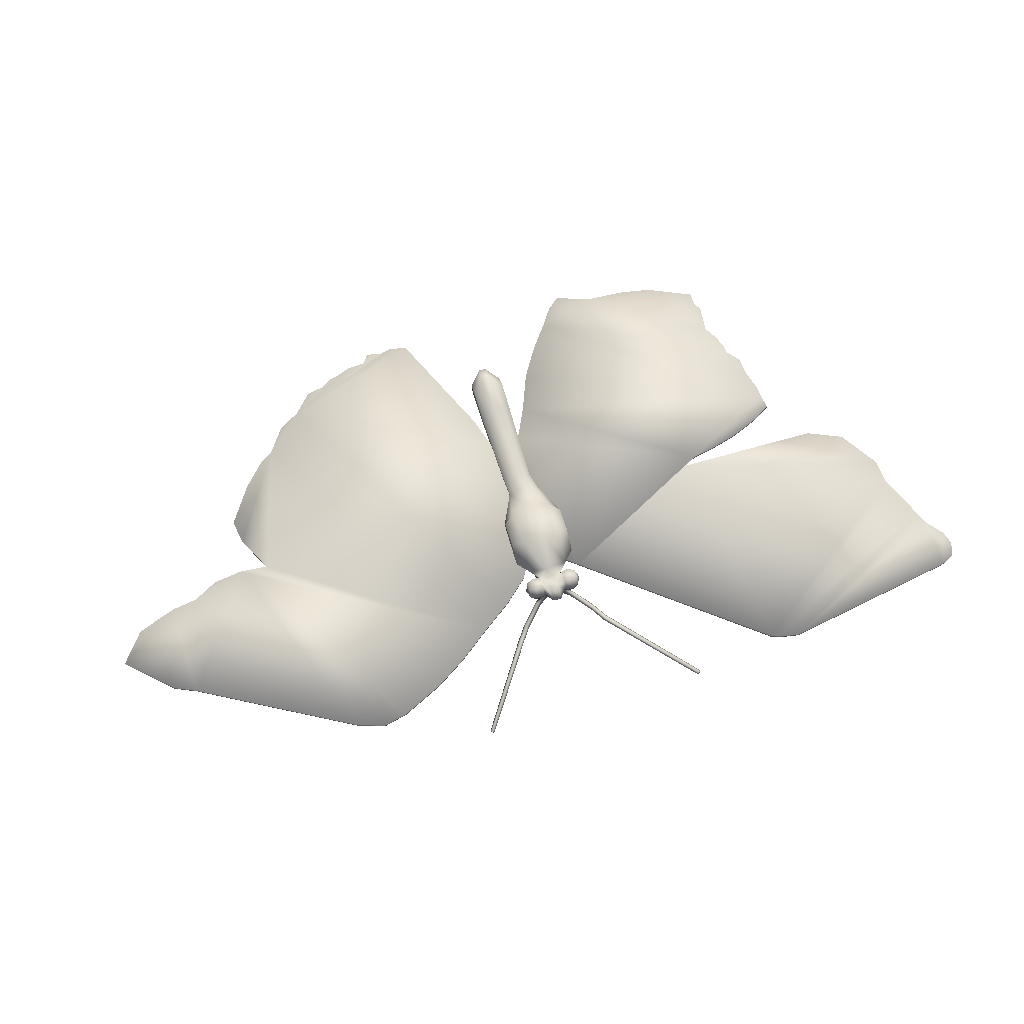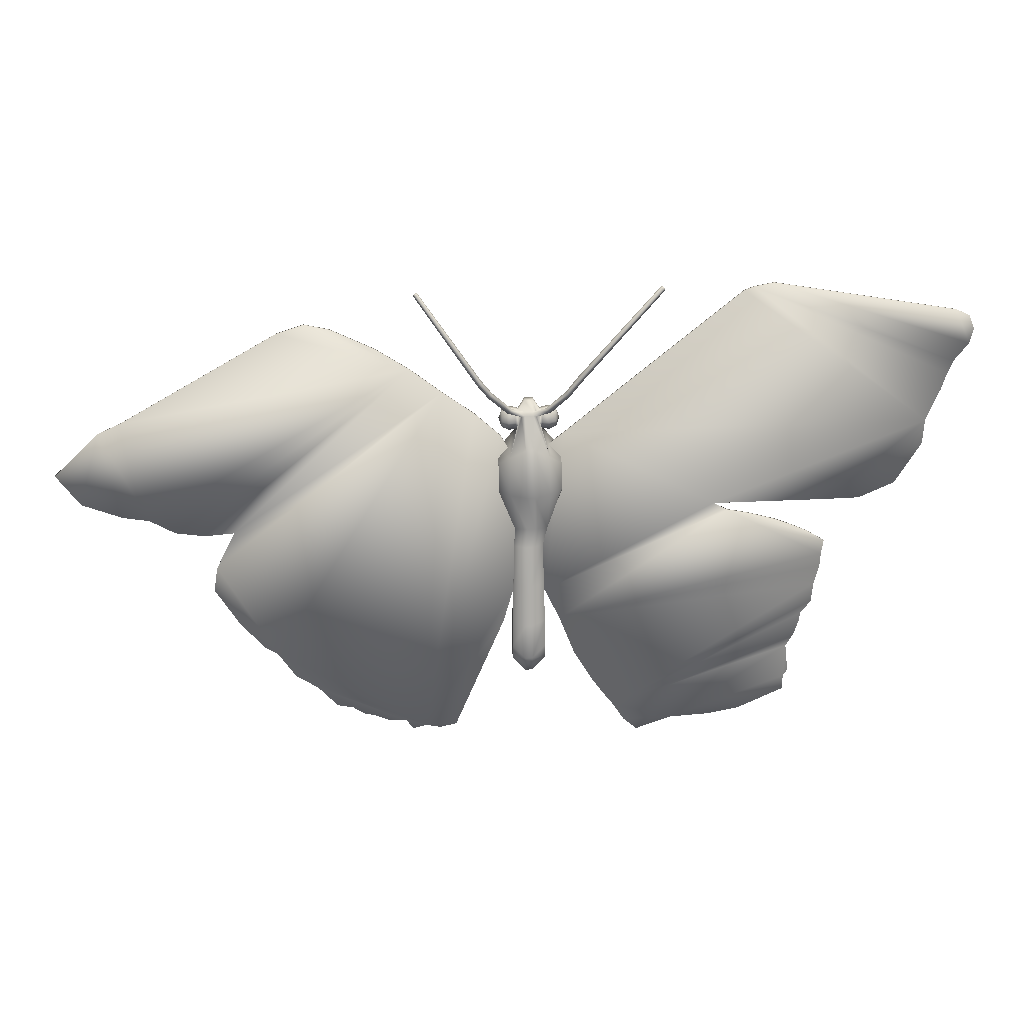
<metadata>
{"format":"obj","ext":"obj","renderer":"f3d","projection":"perspective","resolution":1024,"background":"white","views":[{"elev":72.5,"azim":162.4,"up":"+Z"},{"elev":14.7,"azim":178.9,"up":"+Y"}]}
</metadata>
<code>
v 0.5103 0.3586 0.07746
v 0.5105 0.3681 0.08077
v 0.5033 0.3689 0.08411
v 0.5031 0.3559 0.07953
v 0.496 0.3555 0.06745
v 0.4956 0.357 0.07875
v 0.4935 0.3579 0.07809
v 0.4938 0.3564 0.06788
v 0.5106 0.3741 0.06718
v 0.5104 0.3634 0.06277
v 0.5032 0.3625 0.05931
v 0.5035 0.3772 0.06538
v 0.4959 0.3688 0.08285
v 0.496 0.3767 0.07573
v 0.496 0.3762 0.06602
v 0.4938 0.3752 0.0665
v 0.4938 0.3759 0.07541
v 0.5141 0.366 0.07193
v 0.5106 0.3574 0.06834
v 0.4957 0.3629 0.06055
v 0.5035 0.3778 0.07617
v 0.4936 0.3634 0.06163
v 0.4937 0.3693 0.06406
v 0.5035 0.3542 0.06697
v 0.4618 0.3781 0.06538
v 0.4618 0.3787 0.07617
v 0.4692 0.3773 0.07573
v 0.4692 0.3768 0.06602
v 0.4507 0.3673 0.07193
v 0.4544 0.3693 0.08077
v 0.4545 0.3757 0.07501
v 0.4616 0.3698 0.08409
v 0.469 0.3693 0.08285
v 0.4615 0.3634 0.0593
v 0.4689 0.3635 0.06055
v 0.4542 0.3598 0.07744
v 0.4711 0.3639 0.06163
v 0.4714 0.3757 0.06648
v 0.4713 0.3698 0.06405
v 0.4608 0.3551 0.06697
v 0.4683 0.3561 0.06745
v 0.4538 0.3586 0.06834
v 0.4714 0.3764 0.07541
v 0.4613 0.3568 0.07951
v 0.4688 0.3576 0.07875
v 0.4543 0.3646 0.06277
v 0.4712 0.369 0.08185
v 0.5106 0.3745 0.07501
v 0.4545 0.3753 0.06718
v 0.4709 0.3584 0.07809
v 0.4706 0.3569 0.06786
v 0.4937 0.3685 0.08187
v 0.7073 0.07343 0.06705
v 0.687 0.05335 0.06705
v 0.687 0.05335 0.06315
v 0.7073 0.07343 0.06315
v 0.8142 0.1829 0.06705
v 0.7882 0.1454 0.06705
v 0.7882 0.1454 0.06315
v 0.8142 0.1829 0.06315
v 0.7305 0.08681 0.06705
v 0.7305 0.08681 0.06315
v 0.7627 0.1192 0.06705
v 0.7627 0.1192 0.06315
v 0.7494 0.1118 0.06705
v 0.7494 0.1118 0.06315
v 0.4864 0.307 0.06705
v 0.4802 0.2255 0.06705
v 0.4993 0.1801 0.06705
v 0.5121 0.349 0.06705
v 0.6707 0.05094 0.06705
v 0.5723 0.3946 0.06705
v 0.539 0.3719 0.06705
v 0.509 0.1474 0.06705
v 0.56 0.03197 0.06705
v 0.5776 0.02789 0.06705
v 0.5922 0.03045 0.06705
v 0.6135 0.03585 0.06705
v 0.6574 0.04351 0.06705
v 0.6493 0.04223 0.06705
v 0.5986 0.0285 0.06705
v 0.6066 0.02652 0.06705
v 0.6329 0.03659 0.06705
v 0.8104 0.2073 0.06705
v 0.7913 0.2454 0.06705
v 0.9067 0.2625 0.06705
v 0.9493 0.2766 0.06705
v 0.975 0.3077 0.06705
v 0.9287 0.3518 0.06705
v 0.905 0.3627 0.06705
v 0.8791 0.259 0.06705
v 0.8218 0.2423 0.06705
v 0.8526 0.2457 0.06705
v 0.7415 0.456 0.06705
v 0.7129 0.4654 0.06705
v 0.6868 0.4601 0.06705
v 0.6407 0.4398 0.06705
v 0.6058 0.4188 0.06705
v 0.6707 0.05094 0.06315
v 0.6493 0.04223 0.06315
v 0.6329 0.03659 0.06315
v 0.6135 0.03585 0.06315
v 0.6574 0.04351 0.06315
v 0.4802 0.2255 0.06315
v 0.4864 0.307 0.06315
v 0.5121 0.349 0.06315
v 0.4993 0.1801 0.06315
v 0.6066 0.02652 0.06315
v 0.5986 0.0285 0.06315
v 0.5922 0.03045 0.06315
v 0.6058 0.4188 0.06315
v 0.6407 0.4398 0.06315
v 0.6868 0.4601 0.06315
v 0.7129 0.4654 0.06315
v 0.7415 0.456 0.06315
v 0.905 0.3627 0.06315
v 0.8791 0.259 0.06315
v 0.8526 0.2457 0.06315
v 0.8218 0.2423 0.06315
v 0.7913 0.2454 0.06315
v 0.5723 0.3946 0.06315
v 0.5776 0.02789 0.06315
v 0.56 0.03197 0.06315
v 0.509 0.1474 0.06315
v 0.539 0.3719 0.06315
v 0.9287 0.3518 0.06315
v 0.975 0.3077 0.06315
v 0.9493 0.2766 0.06315
v 0.9067 0.2625 0.06315
v 0.8104 0.2073 0.06315
v 0.2099 0.0695 0.06705
v 0.209 0.08403 0.06705
v 0.209 0.08403 0.06315
v 0.2099 0.0695 0.06315
v 0.025 0.4592 0.06705
v 0.03051 0.4735 0.06705
v 0.03051 0.4735 0.06315
v 0.025 0.4592 0.06315
v 0.4812 0.3244 0.06315
v 0.4812 0.3244 0.06705
v 0.4935 0.2166 0.06705
v 0.4935 0.2166 0.06315
v 0.193 0.1543 0.06705
v 0.1823 0.1677 0.06705
v 0.1823 0.1677 0.06315
v 0.193 0.1543 0.06315
v 0.2045 0.09072 0.06705
v 0.2045 0.09072 0.06315
v 0.2074 0.118 0.06705
v 0.2074 0.118 0.06315
v 0.2626 0.4996 0.06705
v 0.2531 0.5033 0.06705
v 0.05025 0.4128 0.06705
v 0.06469 0.3766 0.06705
v 0.07049 0.3634 0.06705
v 0.2891 0.2756 0.06705
v 0.446 0.3521 0.06705
v 0.2014 0.128 0.06705
v 0.3915 0.05284 0.06705
v 0.4654 0.1817 0.06705
v 0.04368 0.4793 0.06705
v 0.02914 0.4445 0.06705
v 0.0444 0.426 0.06705
v 0.2323 0.5075 0.06705
v 0.2573 0.04788 0.06705
v 0.2877 0.04161 0.06705
v 0.3295 0.03798 0.06705
v 0.2742 0.2682 0.06705
v 0.4494 0.1502 0.06705
v 0.05589 0.3964 0.06705
v 0.1734 0.2197 0.06705
v 0.1745 0.2067 0.06705
v 0.18 0.1871 0.06705
v 0.4018 0.06524 0.06705
v 0.4139 0.08082 0.06705
v 0.433 0.1106 0.06705
v 0.1942 0.1461 0.06705
v 0.1999 0.1297 0.06705
v 0.07258 0.3391 0.06705
v 0.09965 0.2975 0.06705
v 0.136 0.2812 0.06705
v 0.1699 0.2796 0.06705
v 0.2514 0.2645 0.06705
v 0.2236 0.2577 0.06705
v 0.2072 0.252 0.06705
v 0.1892 0.2448 0.06705
v 0.1709 0.2343 0.06705
v 0.366 0.025 0.06705
v 0.3794 0.03562 0.06705
v 0.05589 0.3964 0.06315
v 0.05025 0.4128 0.06315
v 0.06469 0.3766 0.06315
v 0.2531 0.5033 0.06315
v 0.0444 0.426 0.06315
v 0.2323 0.5075 0.06315
v 0.4494 0.1502 0.06315
v 0.433 0.1106 0.06315
v 0.4139 0.08082 0.06315
v 0.4018 0.06524 0.06315
v 0.3915 0.05284 0.06315
v 0.18 0.1871 0.06315
v 0.1745 0.2067 0.06315
v 0.1734 0.2197 0.06315
v 0.2742 0.2682 0.06315
v 0.1699 0.2796 0.06315
v 0.136 0.2812 0.06315
v 0.09965 0.2975 0.06315
v 0.07258 0.3391 0.06315
v 0.07049 0.3634 0.06315
v 0.2891 0.2756 0.06315
v 0.2014 0.128 0.06315
v 0.02914 0.4445 0.06315
v 0.04368 0.4793 0.06315
v 0.1709 0.2343 0.06315
v 0.1892 0.2448 0.06315
v 0.2072 0.252 0.06315
v 0.2236 0.2577 0.06315
v 0.2514 0.2645 0.06315
v 0.4654 0.1817 0.06315
v 0.446 0.3521 0.06315
v 0.2626 0.4996 0.06315
v 0.1999 0.1297 0.06315
v 0.1942 0.1461 0.06315
v 0.2877 0.04161 0.06315
v 0.3295 0.03798 0.06315
v 0.2573 0.04788 0.06315
v 0.366 0.025 0.06315
v 0.3794 0.03562 0.06315
v 0.4481 0.2944 0.05629
v 0.4487 0.3217 0.0558
v 0.4609 0.3288 0.04843
v 0.46 0.2889 0.04915
v 0.4614 0.3477 0.07571
v 0.4783 0.1088 0.05341
v 0.4647 0.1217 0.05888
v 0.4652 0.1495 0.05937
v 0.4785 0.1442 0.05451
v 0.463 0.2483 0.07058
v 0.4479 0.2833 0.07444
v 0.4631 0.2499 0.06163
v 0.4479 0.2862 0.08139
v 0.4597 0.2727 0.07563
v 0.4598 0.2769 0.08578
v 0.4675 0.2318 0.07138
v 0.4675 0.2321 0.06087
v 0.4664 0.1908 0.06013
v 0.4662 0.1915 0.07216
v 0.4781 0.3644 0.0783
v 0.4783 0.3746 0.08504
v 0.4765 0.2871 0.04168
v 0.4757 0.2494 0.05853
v 0.4862 0.2283 0.07689
v 0.479 0.2285 0.07689
v 0.4788 0.1858 0.07839
v 0.486 0.1855 0.07841
v 0.4984 0.1896 0.06013
v 0.486 0.1868 0.05586
v 0.4862 0.2296 0.05719
v 0.4977 0.231 0.06087
v 0.476 0.2665 0.0794
v 0.4763 0.2774 0.08804
v 0.4646 0.1072 0.07467
v 0.4646 0.1078 0.06292
v 0.4782 0.09247 0.06384
v 0.4782 0.09173 0.07909
v 0.4649 0.1511 0.07296
v 0.4775 0.3379 0.04064
v 0.4778 0.3499 0.08211
v 0.4992 0.1482 0.05937
v 0.4858 0.1439 0.05451
v 0.4785 0.143 0.07991
v 0.4857 0.1428 0.07991
v 0.4785 0.3868 0.07716
v 0.4785 0.3851 0.06794
v 0.4783 0.3744 0.06196
v 0.4748 0.3727 0.06332
v 0.4986 0.1903 0.07218
v 0.4995 0.1499 0.07296
v 0.4612 0.3793 0.05073
v 0.4599 0.3765 0.04818
v 0.4747 0.3691 0.06171
v 0.3479 0.5079 0.0285
v 0.3471 0.5063 0.02703
v 0.3475 0.505 0.02724
v 0.3487 0.5073 0.02948
v 0.4756 0.2476 0.07539
v 0.4842 0.2474 0.07539
v 0.4846 0.2663 0.0794
v 0.5322 0.4135 0.0307
v 0.5339 0.4104 0.02719
v 0.5225 0.3959 0.0329
v 0.521 0.3991 0.0364
v 0.5023 0.328 0.04843
v 0.514 0.3126 0.08863
v 0.5144 0.3333 0.0745
v 0.5026 0.3468 0.07571
v 0.502 0.3166 0.09635
v 0.5249 0.394 0.03547
v 0.5238 0.3968 0.03805
v 0.5041 0.3783 0.05073
v 0.5053 0.3755 0.0482
v 0.4783 0.1058 0.08631
v 0.4855 0.09146 0.07909
v 0.4855 0.1056 0.08631
v 0.487 0.3866 0.07716
v 0.487 0.3849 0.06794
v 0.4437 0.3976 0.0329
v 0.4453 0.4007 0.0364
v 0.465 0.3807 0.04949
v 0.4634 0.3776 0.046
v 0.4607 0.3175 0.09635
v 0.4772 0.3214 0.1009
v 0.4347 0.4156 0.03068
v 0.4316 0.4135 0.03232
v 0.4424 0.3985 0.03803
v 0.4782 0.3702 0.0595
v 0.4868 0.3742 0.06196
v 0.4867 0.37 0.05952
v 0.5989 0.5017 0.02819
v 0.5973 0.5029 0.02734
v 0.5958 0.503 0.02779
v 0.5982 0.5013 0.02907
v 0.5004 0.38 0.04951
v 0.4903 0.3723 0.06332
v 0.5014 0.2881 0.04915
v 0.5136 0.293 0.05631
v 0.4967 0.2492 0.06163
v 0.5365 0.4086 0.02977
v 0.5352 0.4113 0.03233
v 0.4855 0.0922 0.06384
v 0.3514 0.5091 0.02806
v 0.3486 0.5073 0.02557
v 0.3497 0.509 0.02756
v 0.3498 0.5065 0.025
v 0.4857 0.3212 0.101
v 0.4863 0.3498 0.08211
v 0.5018 0.3768 0.046
v 0.5133 0.2819 0.07446
v 0.4967 0.2476 0.07058
v 0.5141 0.3203 0.05582
v 0.4866 0.3642 0.0783
v 0.4868 0.3744 0.08504
v 0.4412 0.3957 0.03547
v 0.4302 0.4108 0.02975
v 0.4328 0.4125 0.02719
v 0.4861 0.3377 0.04064
v 0.485 0.287 0.04168
v 0.5982 0.5013 0.02553
v 0.5995 0.5003 0.02686
v 0.5992 0.4991 0.02705
v 0.5972 0.5006 0.02504
v 0.4902 0.3688 0.06171
v 0.4993 0.1204 0.05888
v 0.4856 0.1086 0.05341
v 0.4842 0.2492 0.05853
v 0.4992 0.1066 0.06292
v 0.4993 0.1181 0.08023
v 0.4992 0.1059 0.07467
v 0.4978 0.2307 0.07138
v 0.5012 0.276 0.0858
v 0.4848 0.2772 0.08804
v 0.5011 0.2718 0.07565
v 0.5134 0.2848 0.08141
v 0.4647 0.1194 0.08021
v 0.479 0.2299 0.05719
v 0.4788 0.187 0.05586
v 0.4485 0.314 0.08861
v 0.449 0.3346 0.0745
f 2 1 3
f 6 5 7
f 10 9 11
f 3 4 13
f 15 14 16
f 1 18 19
f 11 12 20
f 12 21 15
f 2 18 1
f 20 15 22
f 4 24 6
f 26 25 27
f 30 29 31
f 32 26 33
f 25 34 28
f 36 29 30
f 35 37 28
f 34 40 35
f 42 29 36
f 27 28 43
f 40 44 41
f 46 29 42
f 33 27 47
f 9 18 48
f 31 29 49
f 44 32 45
f 49 29 46
f 45 33 50
f 46 42 34
f 49 46 25
f 41 45 51
f 42 36 40
f 31 49 26
f 35 41 37
f 36 30 44
f 30 31 32
f 10 18 9
f 13 6 52
f 1 19 4
f 48 2 21
f 5 20 8
f 9 48 12
f 19 10 24
f 14 13 17
f 19 18 10
f 24 11 5
f 21 3 14
f 48 18 2
f 54 53 55
f 58 57 59
f 53 61 56
f 63 58 64
f 65 63 66
f 61 65 62
f 68 67 69
f 53 54 71
f 61 53 65
f 71 79 80
f 82 81 78
f 80 83 71
f 63 65 58
f 87 86 88
f 93 92 91
f 100 99 101
f 100 103 99
f 105 104 106
f 109 108 110
f 112 111 113
f 122 110 123
f 127 126 128
f 60 130 59
f 99 55 56
f 90 94 116
f 98 72 111
f 74 75 124
f 89 90 126
f 72 73 121
f 94 95 115
f 97 98 112
f 69 74 107
f 67 105 70
f 104 68 107
f 96 97 113
f 95 96 114
f 88 89 127
f 73 70 125
f 68 104 67
f 71 54 99
f 79 71 103
f 78 83 102
f 83 80 101
f 80 79 100
f 93 91 118
f 91 86 117
f 86 87 129
f 92 93 119
f 85 92 120
f 81 82 109
f 75 76 123
f 76 77 122
f 77 81 110
f 82 78 108
f 87 88 128
f 57 84 60
f 84 85 130
f 132 131 133
f 136 135 137
f 140 139 141
f 144 143 145
f 147 132 148
f 149 147 150
f 152 151 153
f 158 143 149
f 140 141 157
f 136 161 135
f 132 149 131
f 169 168 160
f 154 170 153
f 132 147 149
f 172 171 173
f 178 177 158
f 180 179 181
f 184 183 185
f 163 164 153
f 144 173 143
f 189 188 159
f 191 190 192
f 191 193 194
f 197 196 198
f 206 205 207
f 146 211 200
f 138 212 137
f 215 214 216
f 142 139 219
f 192 209 191
f 201 145 200
f 196 219 204
f 223 222 146
f 155 179 209
f 163 153 194
f 135 162 138
f 154 155 192
f 153 170 191
f 179 180 208
f 162 163 212
f 170 154 190
f 181 182 206
f 180 181 207
f 182 156 205
f 168 183 204
f 185 186 216
f 156 168 210
f 183 184 218
f 186 187 215
f 184 185 217
f 158 149 211
f 143 177 146
f 178 158 222
f 177 178 223
f 166 167 224
f 131 165 134
f 167 188 225
f 165 166 226
f 176 169 197
f 189 159 228
f 159 174 200
f 175 176 198
f 169 160 196
f 141 142 160
f 188 189 227
f 174 175 199
f 152 164 193
f 139 140 220
f 151 152 221
f 164 161 195
f 157 151 220
f 161 136 213
f 150 148 133
f 227 228 225
f 224 225 226
f 171 172 203
f 172 173 202
f 187 171 214
f 173 144 201
f 230 229 231
f 50 233 51
f 233 231 51
f 235 234 236
f 239 238 229
f 239 241 242
f 240 232 229
f 245 244 246
f 248 47 249
f 232 240 250
f 253 252 254
f 257 256 258
f 260 243 261
f 263 262 264
f 246 247 236
f 244 253 247
f 231 232 267
f 233 50 268
f 256 257 269
f 254 255 271
f 43 38 273
f 47 43 249
f 275 274 276
f 255 277 272
f 280 279 281
f 283 282 284
f 286 260 287
f 290 289 291
f 22 293 8
f 295 294 296
f 299 298 300
f 265 302 303
f 273 274 305
f 308 307 309
f 243 311 261
f 314 313 315
f 275 316 317
f 320 319 321
f 323 300 317
f 326 325 327
f 296 8 293
f 329 328 299
f 264 265 330
f 285 331 314
f 38 39 276
f 309 310 275
f 333 332 331
f 312 268 335
f 298 291 301
f 339 338 327
f 326 340 325
f 291 292 337
f 268 248 336
f 248 249 341
f 343 315 280
f 253 244 286
f 345 344 307
f 267 250 346
f 349 348 350
f 301 337 352
f 354 353 270
f 352 22 324
f 350 351 328
f 237 234 270
f 334 284 345
f 37 281 39
f 258 259 355
f 330 356 354
f 358 357 356
f 357 358 304
f 325 293 347
f 17 52 305
f 358 356 303
f 353 354 356
f 342 52 341
f 359 252 339
f 306 317 16
f 341 7 336
f 278 357 272
f 347 355 325
f 7 341 52
f 361 360 288
f 259 359 327
f 7 296 336
f 362 339 288
f 22 352 293
f 296 297 336
f 362 288 360
f 16 17 306
f 297 360 335
f 315 308 279
f 249 273 342
f 302 271 304
f 292 299 323
f 363 338 360
f 294 363 297
f 289 329 292
f 260 261 288
f 282 333 285
f 279 309 276
f 262 364 265
f 331 334 313
f 365 258 251
f 322 350 329
f 348 349 320
f 340 326 295
f 324 23 16
f 321 322 289
f 250 251 347
f 344 314 343
f 364 266 302
f 307 343 310
f 274 275 306
f 348 320 351
f 337 323 318
f 340 295 293
f 339 362 338
f 328 290 298
f 252 253 287
f 332 283 334
f 310 280 316
f 283 332 282
f 284 285 344
f 234 264 354
f 351 321 290
f 312 335 261
f 8 296 7
f 300 301 324
f 319 349 322
f 316 267 318
f 313 345 308
f 238 242 286
f 257 366 270
f 311 233 312
f 235 263 234
f 366 246 237
f 359 259 277
f 234 263 264
f 50 47 248
f 365 245 366
f 247 254 266
f 244 245 238
f 263 235 262
f 37 231 281
f 277 256 278
f 258 365 257
f 242 243 260
f 251 240 365
f 252 359 255
f 239 242 238
f 368 367 230
f 241 367 243
f 367 368 311
f 368 230 233
f 231 37 51
f 3 1 4
f 7 5 8
f 11 9 12
f 13 4 6
f 16 14 17
f 20 12 15
f 15 21 14
f 22 15 23
f 23 15 16
f 6 24 5
f 27 25 28
f 33 26 27
f 28 34 35
f 28 37 38
f 38 37 39
f 35 40 41
f 43 28 38
f 41 44 45
f 47 27 43
f 45 32 33
f 50 33 47
f 34 42 40
f 25 46 34
f 51 45 50
f 40 36 44
f 26 49 25
f 37 41 51
f 44 30 32
f 32 31 26
f 52 6 7
f 4 19 24
f 21 2 3
f 8 20 22
f 12 48 21
f 24 10 11
f 17 13 52
f 5 11 20
f 14 3 13
f 55 53 56
f 59 57 60
f 56 61 62
f 64 58 59
f 66 63 64
f 62 65 66
f 69 67 70
f 65 53 72
f 72 53 73
f 73 53 70
f 70 53 69
f 69 53 74
f 74 53 75
f 75 53 76
f 76 53 77
f 77 53 78
f 78 81 77
f 71 83 53
f 53 83 78
f 58 65 57
f 57 65 84
f 84 65 85
f 85 65 72
f 88 86 89
f 89 86 90
f 90 86 91
f 91 92 90
f 90 92 94
f 94 92 95
f 95 92 96
f 96 92 97
f 97 92 98
f 98 92 72
f 72 92 85
f 101 99 102
f 102 99 56
f 106 104 107
f 110 108 102
f 113 111 114
f 114 111 115
f 115 111 116
f 116 111 117
f 117 111 118
f 118 111 119
f 119 111 120
f 120 111 121
f 123 110 124
f 124 110 107
f 107 110 106
f 106 110 125
f 125 110 121
f 121 110 66
f 66 110 62
f 62 110 56
f 56 110 102
f 128 126 129
f 129 126 117
f 117 126 116
f 59 130 64
f 64 130 66
f 66 130 121
f 121 130 120
f 116 94 115
f 111 72 121
f 124 75 123
f 126 90 116
f 121 73 125
f 115 95 114
f 112 98 111
f 107 74 124
f 70 105 106
f 107 68 69
f 113 97 112
f 114 96 113
f 127 89 126
f 125 70 106
f 67 104 105
f 99 54 55
f 103 71 99
f 102 83 101
f 101 80 100
f 100 79 103
f 118 91 117
f 117 86 129
f 129 87 128
f 119 93 118
f 120 92 119
f 109 82 108
f 123 76 122
f 122 77 110
f 110 81 109
f 108 78 102
f 128 88 127
f 60 84 130
f 130 85 120
f 133 131 134
f 137 135 138
f 141 139 142
f 145 143 146
f 148 132 133
f 150 147 148
f 153 151 154
f 154 151 155
f 155 151 156
f 156 151 157
f 149 143 159
f 157 141 160
f 135 161 162
f 162 161 163
f 163 161 164
f 131 149 165
f 165 149 166
f 166 149 167
f 167 149 159
f 160 168 157
f 157 168 156
f 173 171 159
f 159 171 174
f 174 171 175
f 175 171 176
f 176 171 169
f 169 171 168
f 158 177 143
f 181 179 182
f 182 179 156
f 156 179 155
f 185 183 186
f 186 183 187
f 187 183 171
f 171 183 168
f 153 164 152
f 143 173 159
f 159 188 167
f 194 193 195
f 198 196 199
f 199 196 200
f 200 196 201
f 201 196 202
f 202 196 203
f 203 196 204
f 207 205 208
f 208 205 209
f 209 205 210
f 200 211 150
f 137 212 213
f 213 212 195
f 195 212 194
f 216 214 217
f 217 214 218
f 218 214 204
f 204 214 203
f 219 139 220
f 191 209 193
f 193 209 221
f 221 209 220
f 220 209 210
f 200 145 146
f 204 219 210
f 210 219 220
f 146 222 211
f 209 179 208
f 194 153 191
f 138 162 212
f 192 155 209
f 191 170 190
f 208 180 207
f 212 163 194
f 190 154 192
f 206 182 205
f 207 181 206
f 205 156 210
f 204 183 218
f 216 186 215
f 210 168 204
f 218 184 217
f 215 187 214
f 217 185 216
f 211 149 150
f 146 177 223
f 222 158 211
f 223 178 222
f 224 167 225
f 134 165 226
f 225 188 227
f 226 166 224
f 197 169 196
f 228 159 200
f 200 174 199
f 198 176 197
f 196 160 219
f 160 142 219
f 227 189 228
f 199 175 198
f 193 164 195
f 220 140 157
f 221 152 193
f 195 161 213
f 220 151 221
f 213 136 137
f 225 228 200
f 226 225 134
f 134 225 133
f 133 225 150
f 150 225 200
f 203 172 202
f 202 173 201
f 214 171 203
f 201 144 145
f 231 229 232
f 236 234 237
f 229 238 240
f 242 241 243
f 246 244 247
f 250 240 251
f 254 252 255
f 258 256 259
f 264 262 265
f 236 247 266
f 247 253 254
f 267 232 250
f 268 50 248
f 269 257 270
f 271 255 272
f 273 38 274
f 249 43 273
f 276 274 38
f 272 277 278
f 281 279 276
f 284 282 285
f 287 260 288
f 291 289 292
f 296 294 297
f 300 298 301
f 303 302 304
f 305 274 306
f 309 307 310
f 261 311 312
f 315 313 308
f 317 316 318
f 321 319 322
f 317 300 324
f 299 328 298
f 330 265 303
f 314 331 313
f 275 310 316
f 331 332 334
f 335 268 336
f 301 291 337
f 327 338 326
f 325 340 293
f 337 292 323
f 336 248 341
f 341 249 342
f 280 315 279
f 286 244 238
f 307 344 343
f 346 250 347
f 350 348 351
f 352 337 318
f 270 353 269
f 324 22 23
f 328 351 290
f 270 234 354
f 345 284 344
f 39 281 276
f 355 259 327
f 356 357 353
f 353 357 269
f 269 357 278
f 304 358 303
f 347 293 346
f 305 52 342
f 303 356 330
f 339 252 287
f 16 317 324
f 272 357 304
f 325 355 327
f 327 359 339
f 288 339 287
f 293 352 346
f 346 352 318
f 336 297 335
f 306 17 305
f 335 360 361
f 279 308 309
f 342 273 305
f 304 271 272
f 323 299 300
f 360 338 362
f 297 363 360
f 292 329 299
f 288 261 361
f 285 333 331
f 276 309 275
f 265 364 302
f 313 334 345
f 251 258 355
f 329 350 328
f 320 349 319
f 295 326 294
f 294 326 363
f 363 326 338
f 289 322 329
f 347 251 355
f 343 314 315
f 302 266 271
f 310 343 280
f 306 275 317
f 351 320 321
f 318 323 317
f 293 295 296
f 298 290 291
f 287 253 286
f 334 283 284
f 316 280 281
f 282 332 333
f 344 285 314
f 354 264 330
f 290 321 289
f 261 335 361
f 324 301 352
f 322 349 350
f 318 267 346
f 308 345 307
f 286 242 260
f 270 366 237
f 312 233 268
f 237 246 236
f 277 259 256
f 366 245 246
f 266 254 271
f 238 245 240
f 262 235 364
f 364 235 266
f 266 235 236
f 281 231 316
f 316 231 267
f 278 256 269
f 257 365 366
f 365 240 245
f 255 359 277
f 230 367 229
f 229 367 239
f 239 367 241
f 243 367 311
f 311 368 233
f 233 230 231

</code>
